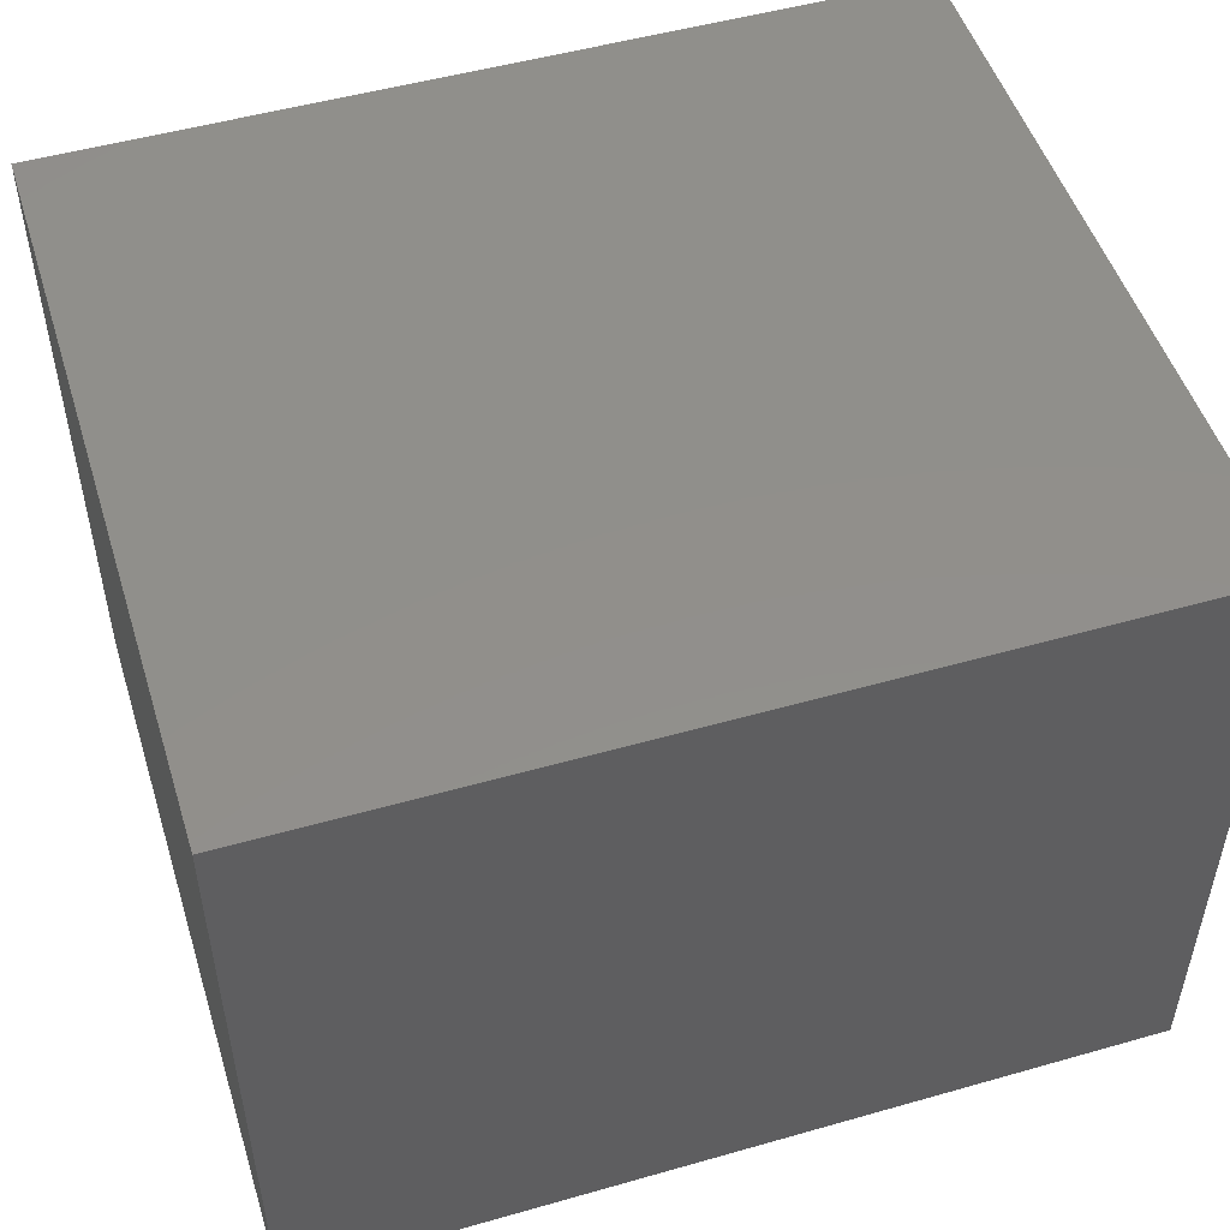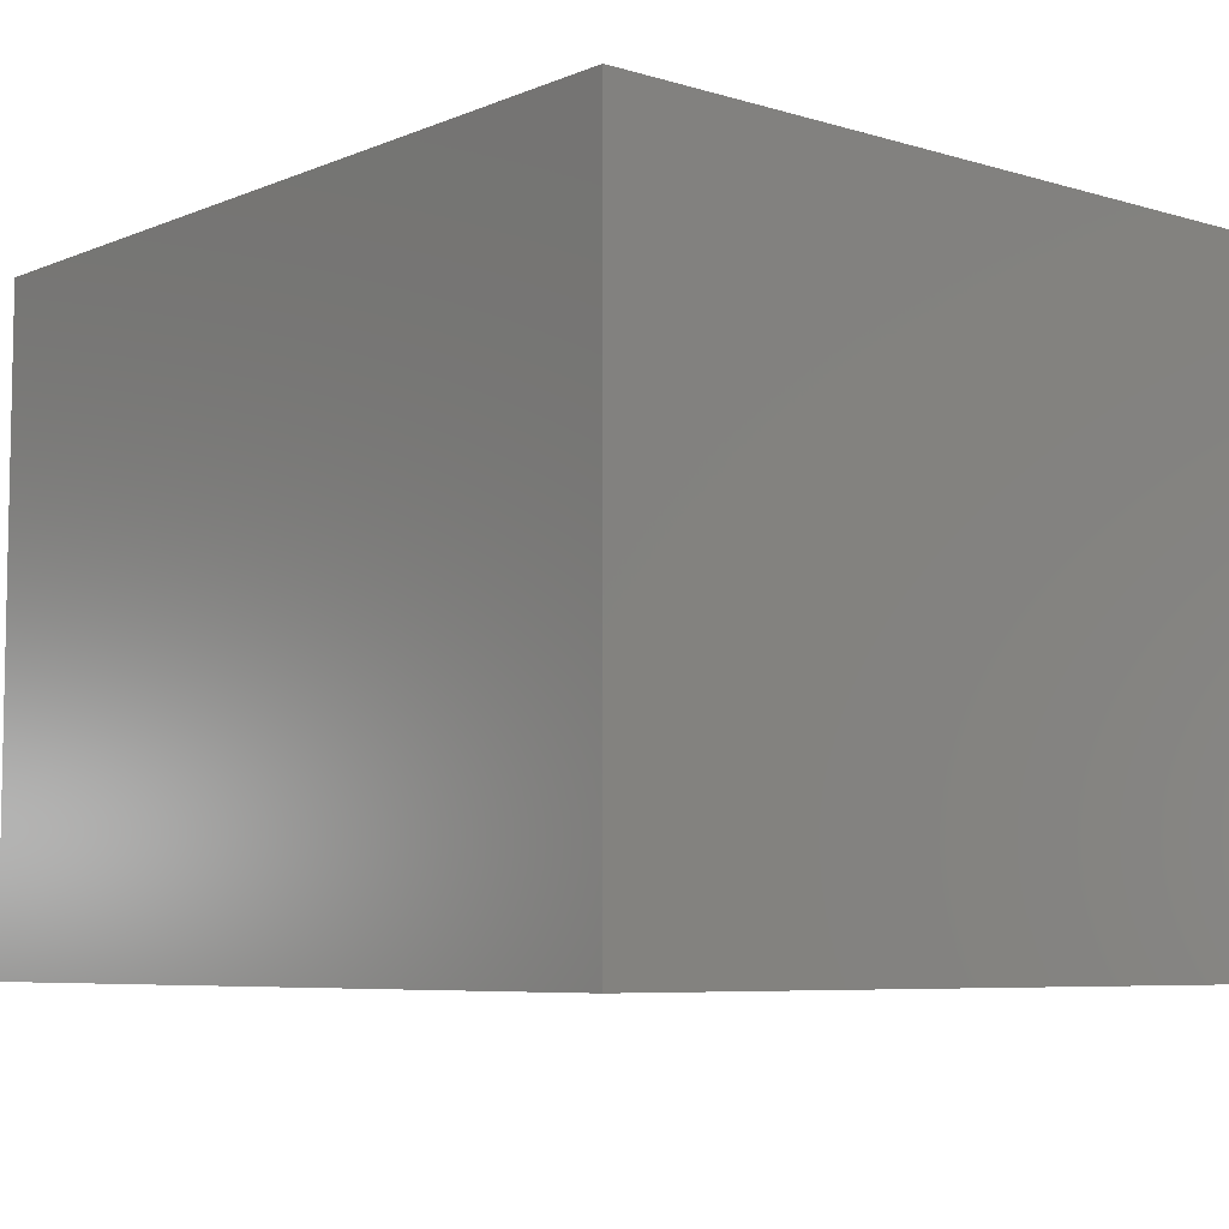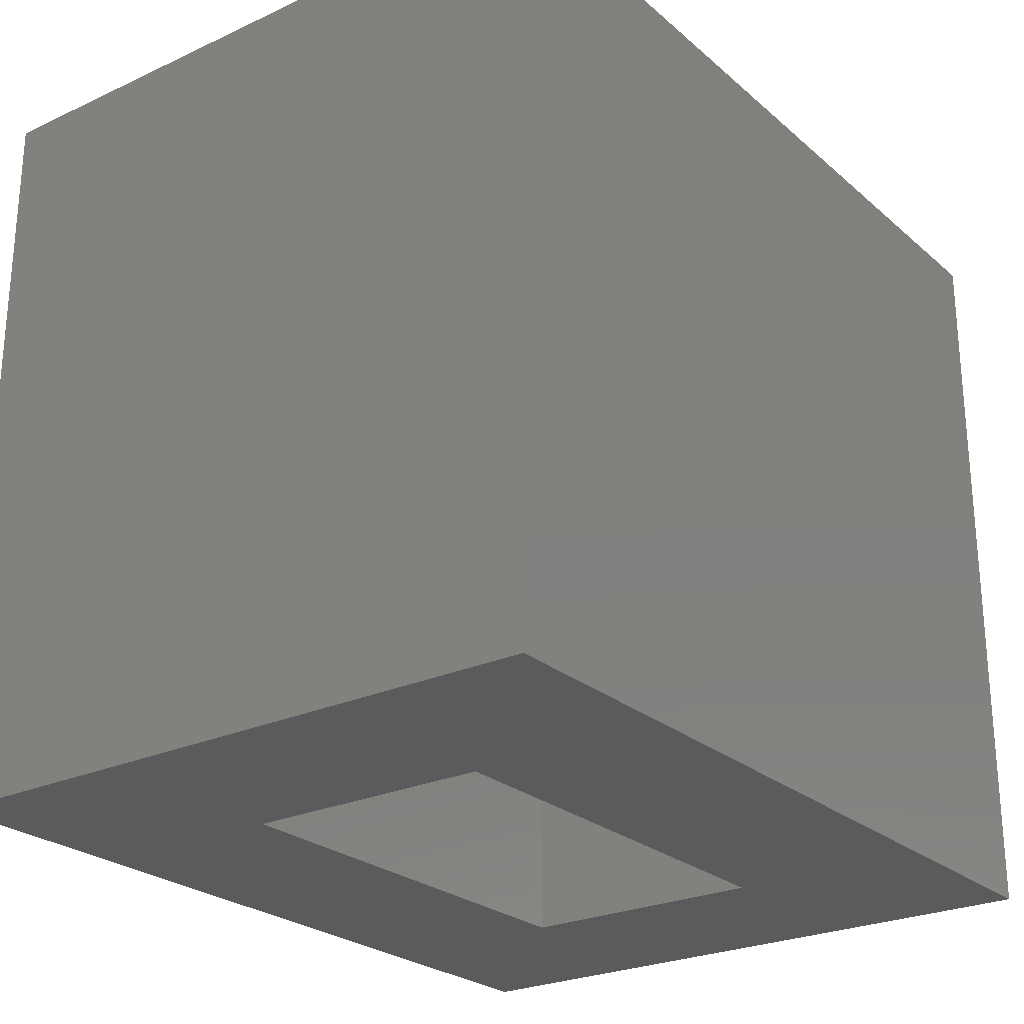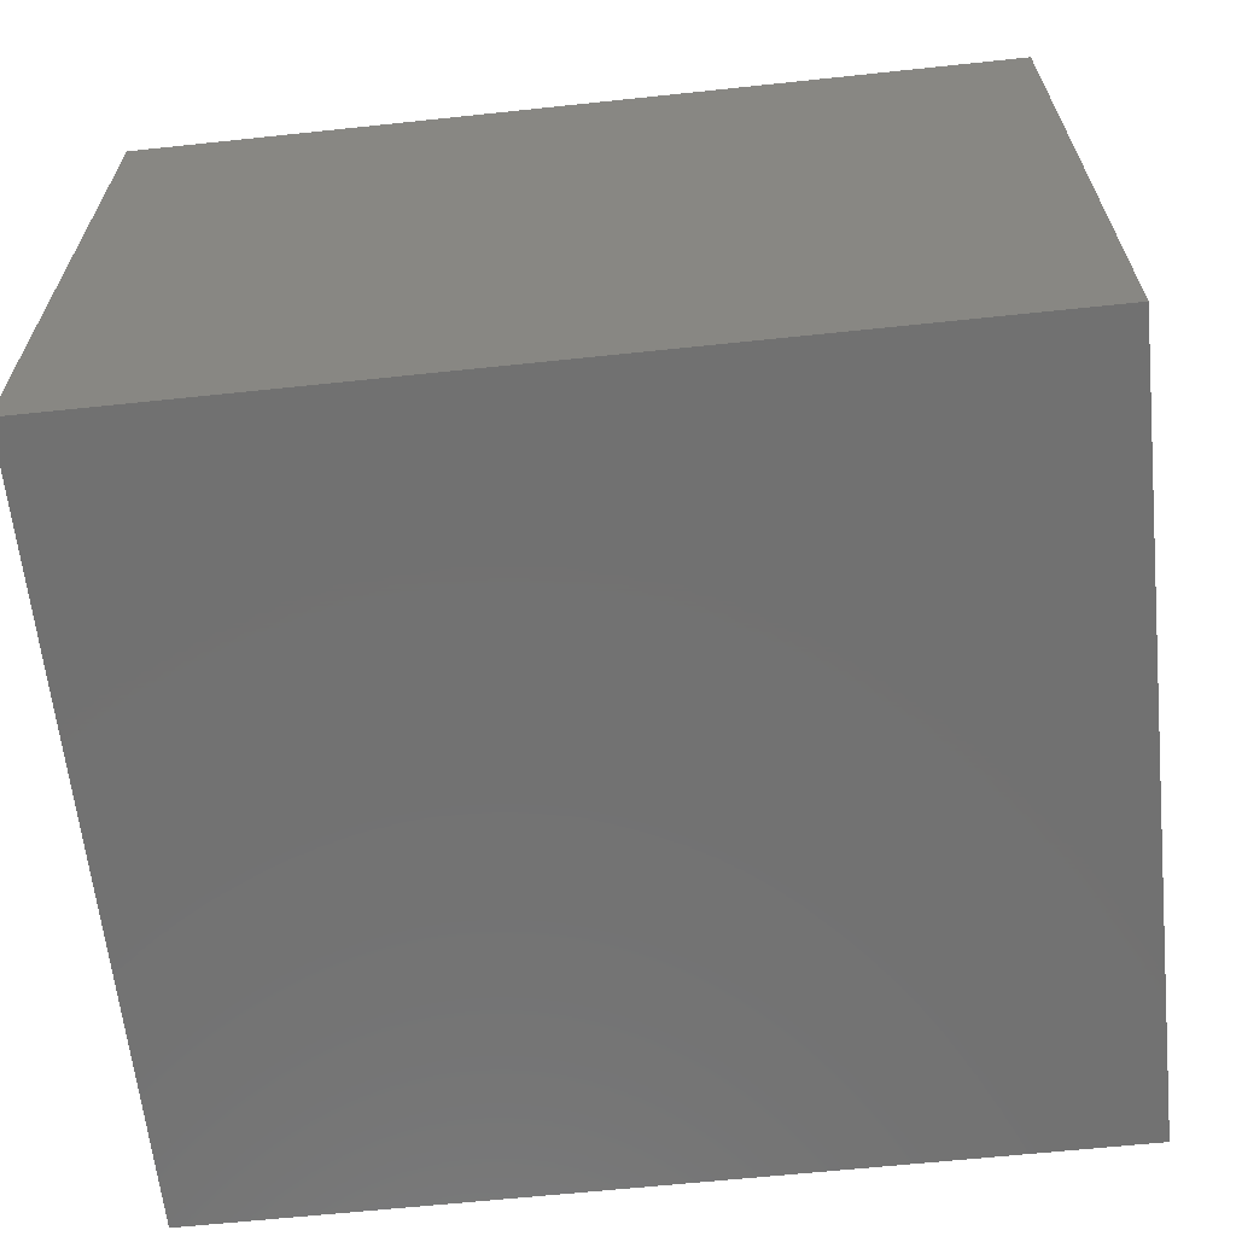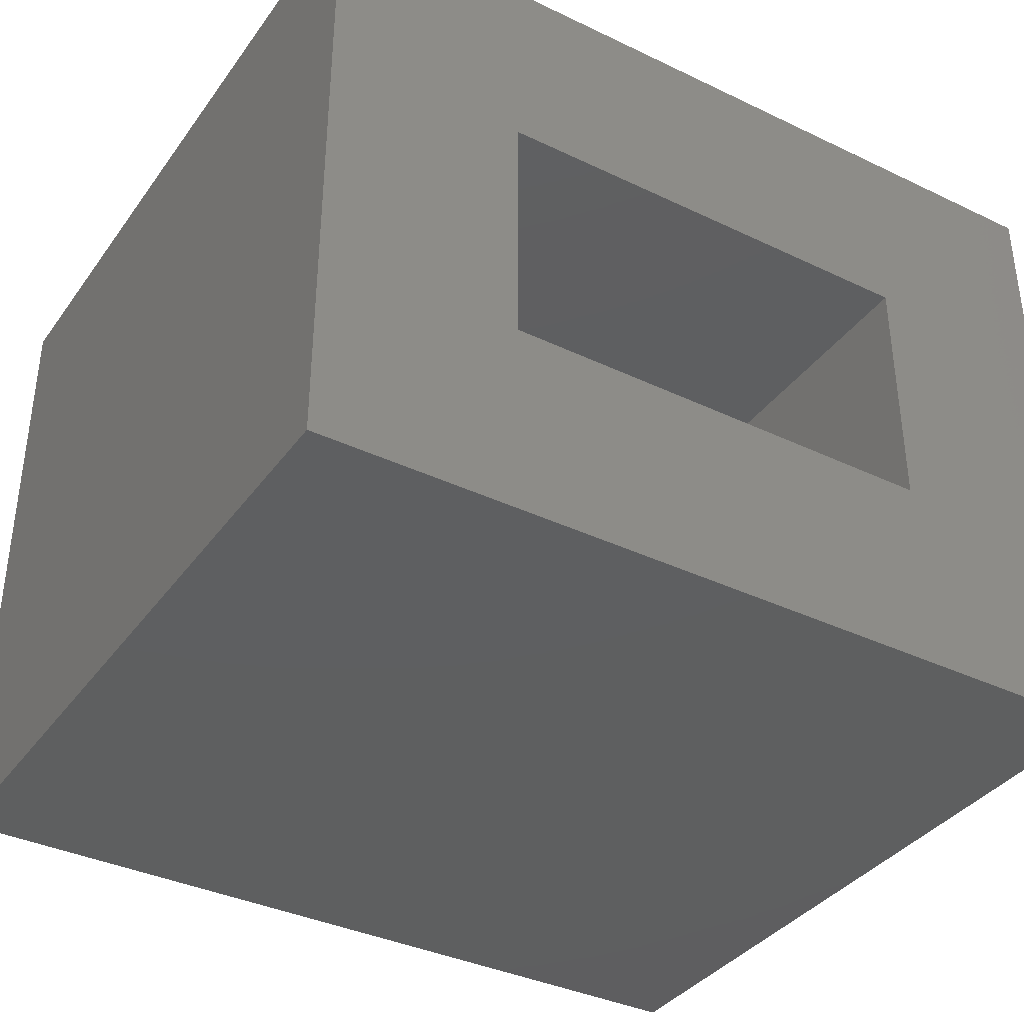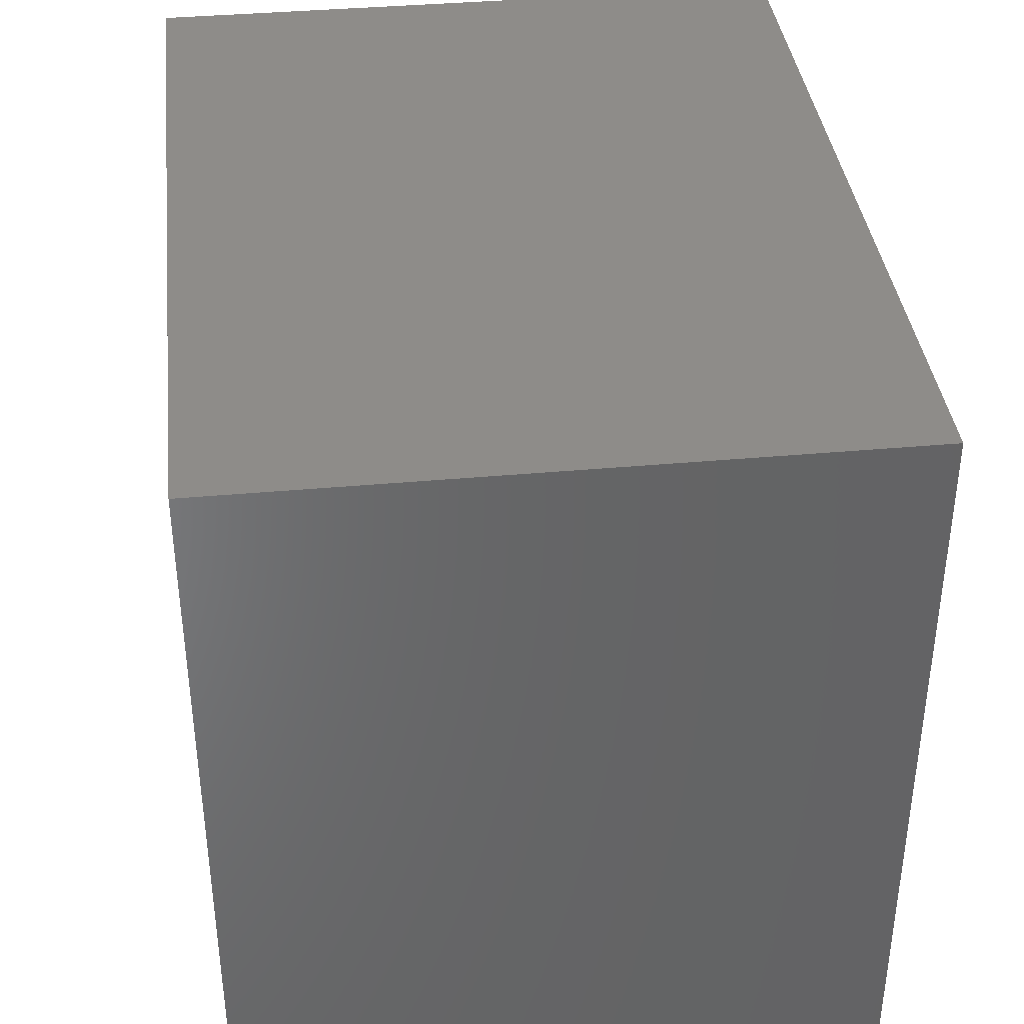
<metadata>
{"format":"stl","ext":"stl","renderer":"f3d","projection":"perspective","resolution":1024,"background":"white","views":[{"elev":50.6,"azim":-17.3,"up":"+Y"},{"elev":-6.7,"azim":49.4,"up":"+Y"},{"elev":-25.3,"azim":-53.4,"up":"+Z"},{"elev":-63.5,"azim":6.1,"up":"+Y"},{"elev":-37.1,"azim":148.4,"up":"+Y"},{"elev":38.2,"azim":83.4,"up":"+Z"}]}
</metadata>
<code>
# stl→obj: 16 verts, 28 faces
v 0.3549 -0.5234 0.125
v 0.1439 -0.3125 0.125
v 0.3549 0.1641 0.125
v 0.1439 -0.04688 0.125
v -0.5391 0.1641 0.125
v -0.3281 -0.04688 0.125
v -0.5391 -0.5234 0.125
v -0.3281 -0.3125 0.125
v 0.1439 -0.3125 0.7031
v 0.1439 -0.04688 0.7031
v -0.3281 -0.3125 0.7031
v -0.3281 -0.04688 0.7031
v 0.3549 -0.5234 0.9141
v 0.3549 0.1641 0.9141
v -0.5391 -0.5234 0.9141
v -0.5391 0.1641 0.9141
f 1 2 3
f 3 2 4
f 3 4 5
f 5 4 6
f 5 6 7
f 7 6 8
f 7 8 1
f 1 8 2
f 2 9 4
f 4 9 10
f 11 8 12
f 12 8 6
f 6 4 12
f 12 4 10
f 8 11 2
f 2 11 9
f 1 3 13
f 13 3 14
f 13 14 15
f 15 14 16
f 15 16 7
f 7 16 5
f 16 14 5
f 5 14 3
f 15 7 13
f 13 7 1
f 9 11 10
f 10 11 12

</code>
